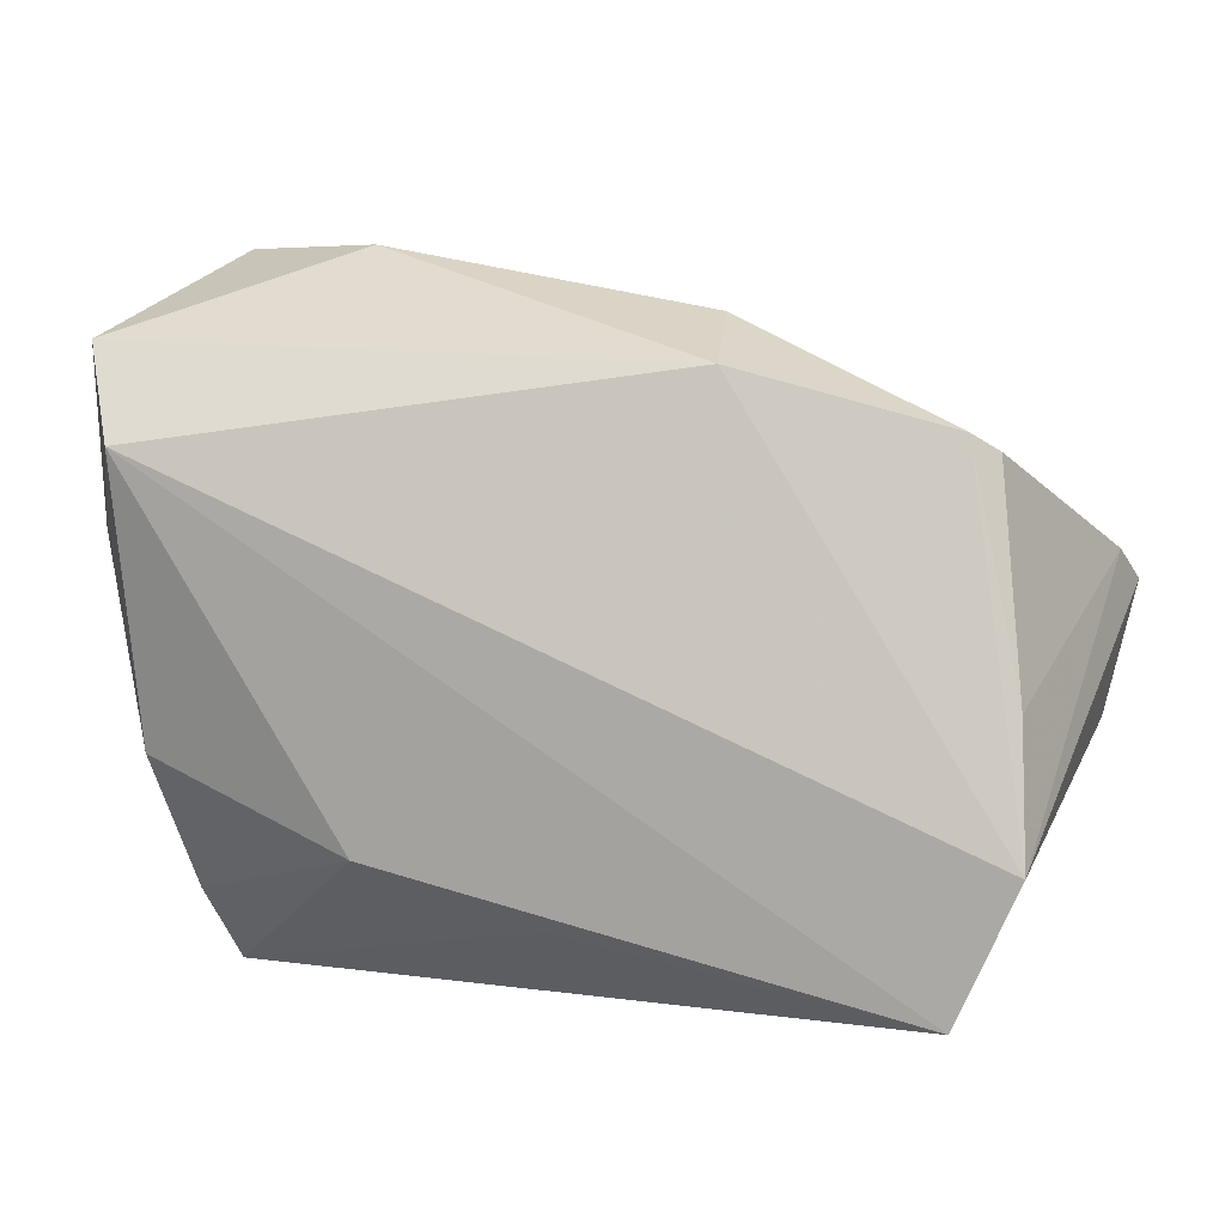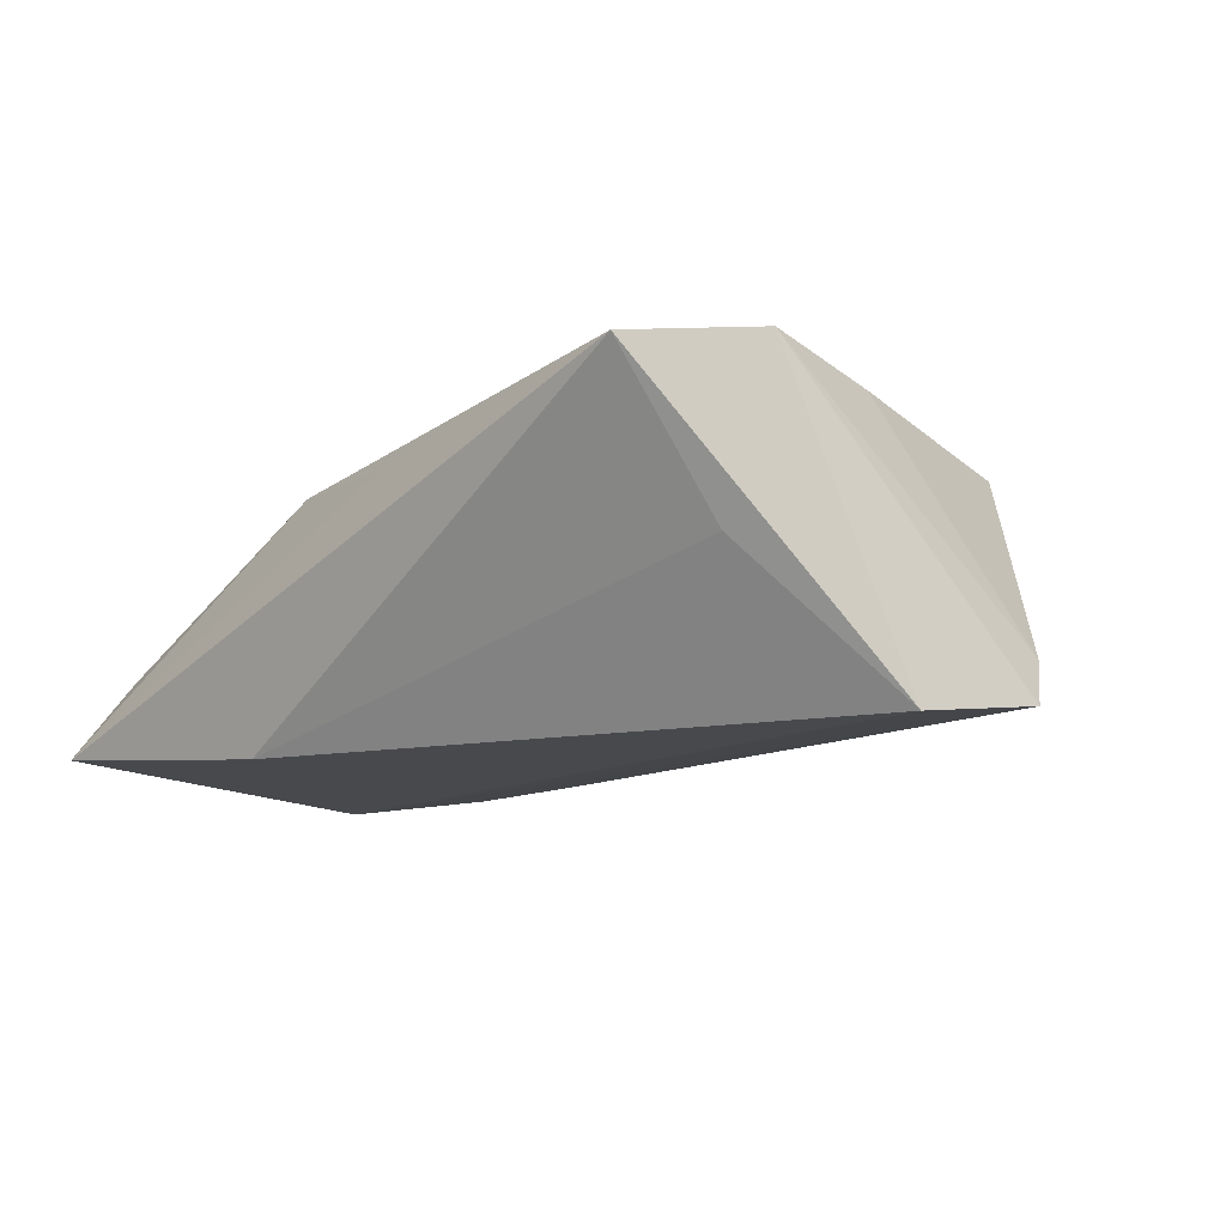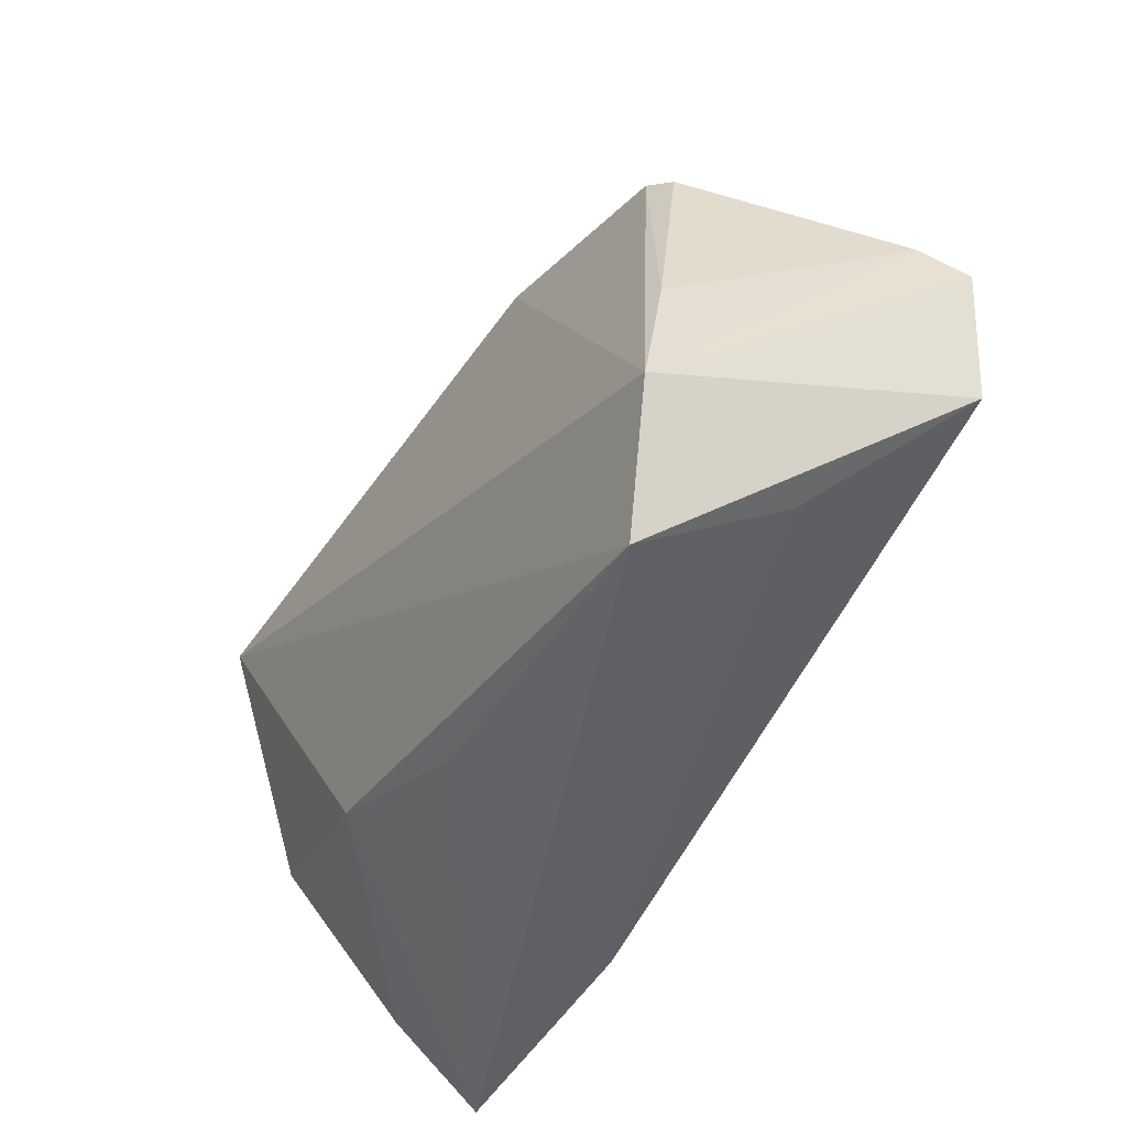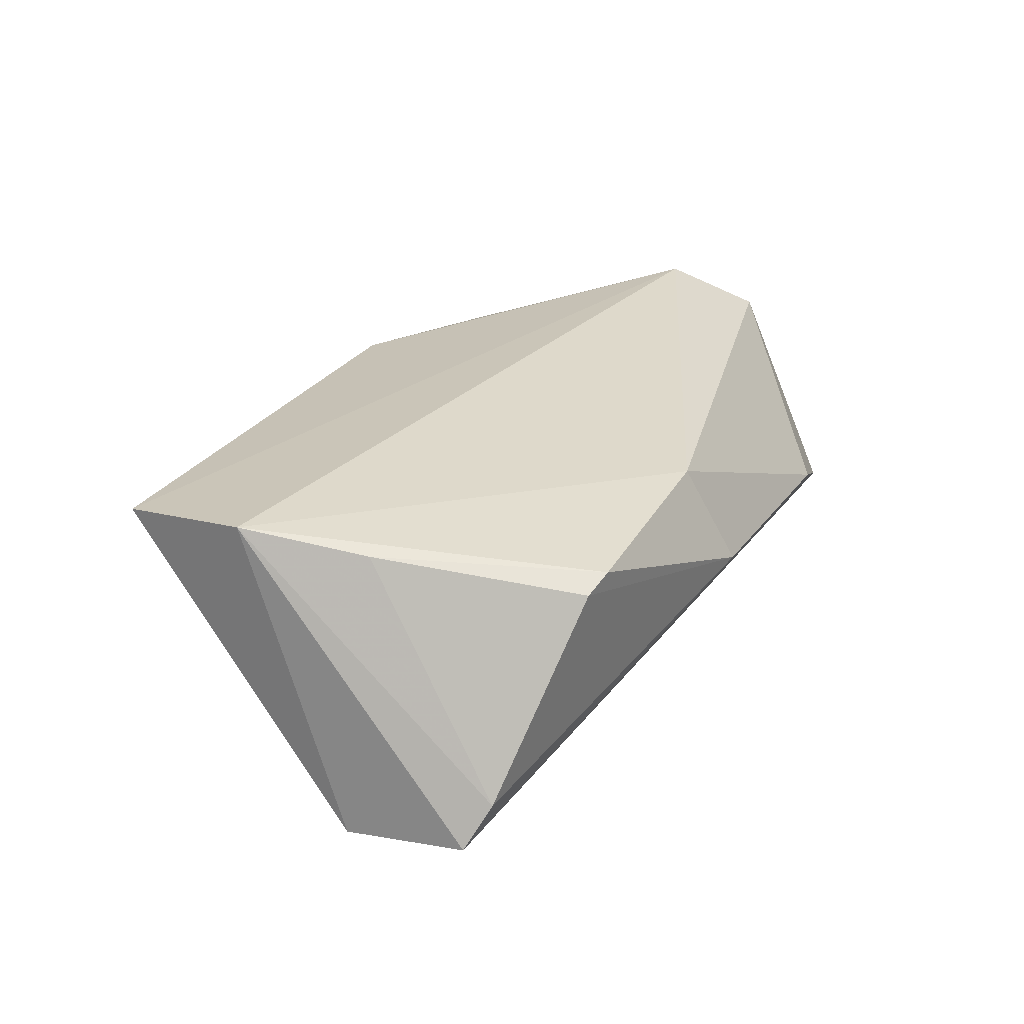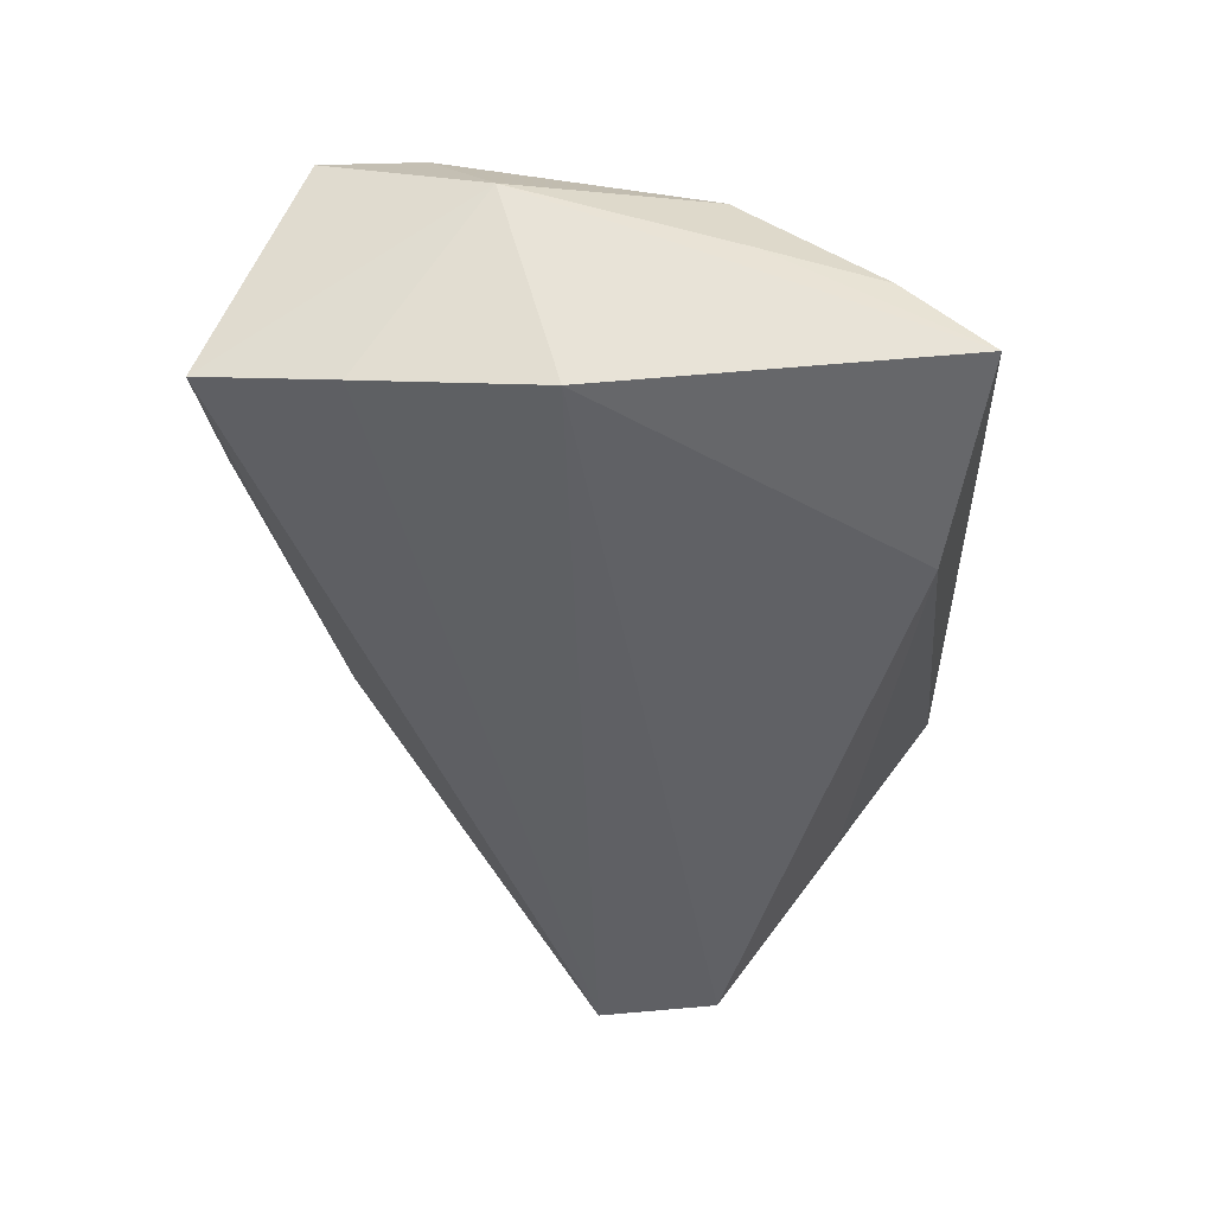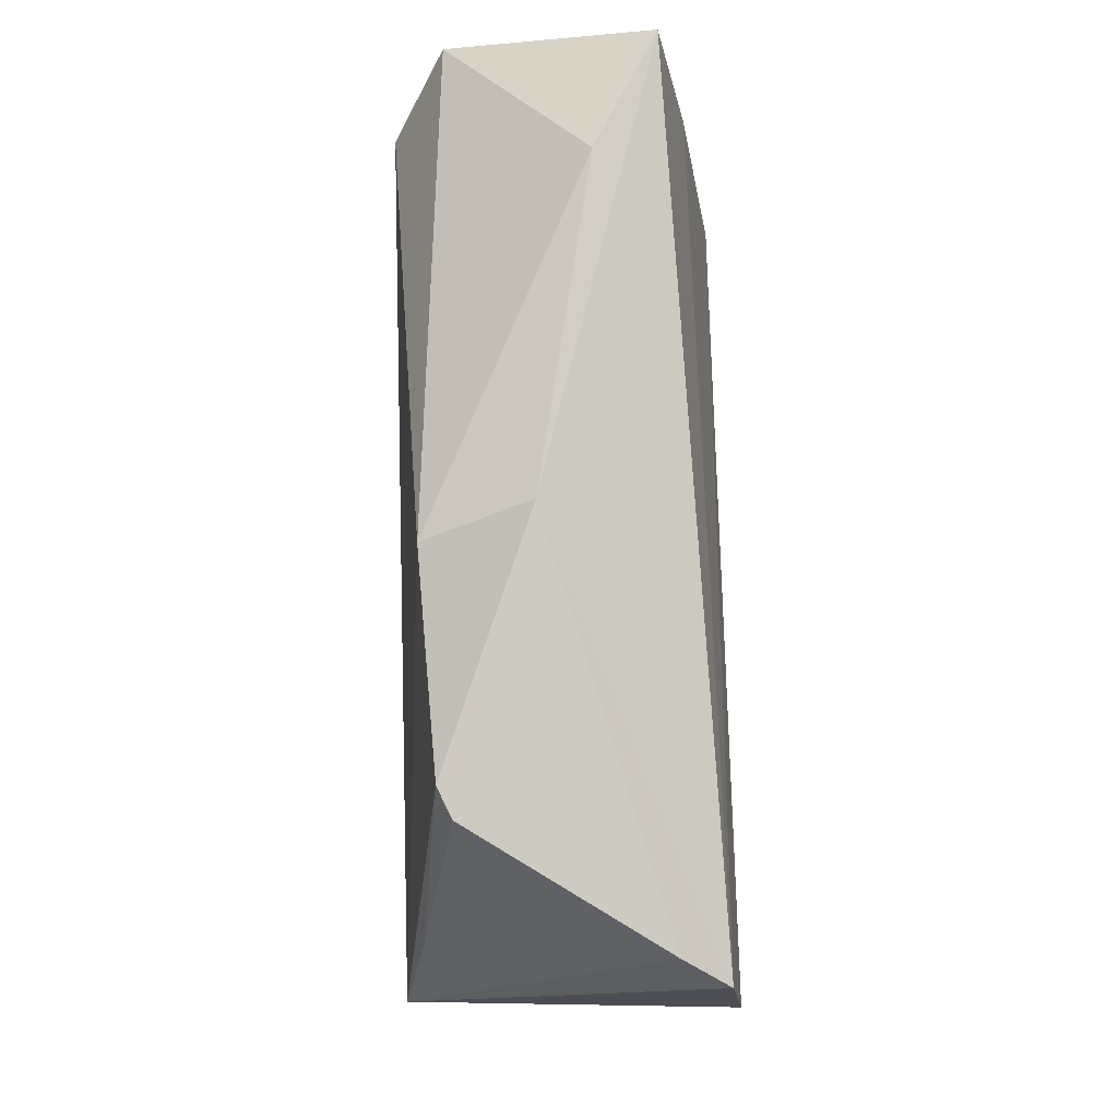
<metadata>
{"format":"obj","ext":"obj","renderer":"f3d","projection":"perspective","resolution":1024,"background":"white","views":[{"elev":1.3,"azim":11.6,"up":"+Y"},{"elev":-12.5,"azim":42.2,"up":"+Z"},{"elev":-47.8,"azim":58.5,"up":"+Y"},{"elev":27.1,"azim":99.8,"up":"+Z"},{"elev":-47.9,"azim":-87.4,"up":"+Z"},{"elev":57.5,"azim":89.2,"up":"+Y"}]}
</metadata>
<code>
v -0.04592 -0.0296 -0.006093
v -0.04398 0.005358 -0.01913
v 0.05936 0.01003 -0.01141
v 0.06134 0.006678 -0.01706
v 0.01763 0.03561 0.003353
v 0.05043 -0.02309 0.01953
v -0.04648 -0.0127 0.009656
v -0.04656 0.02087 0.02064
v -0.02143 -0.02349 0.01439
v -0.04112 0.04536 -0.01133
v 0.04264 -0.03943 0.01674
v -0.04272 0.02818 -0.01513
v -0.01726 -0.0341 -0.01913
v 0.04761 0.01984 0.01253
v 0.05727 -0.009058 -0.01913
v 0.01877 0.02899 0.01629
v -0.05227 0.01237 0.006405
v -0.02372 0.04456 -0.003373
v 0.04549 -0.02591 -0.001623
v 0.04995 -0.006766 0.01671
v -0.0004511 -0.03091 0.0123
v 0.04446 0.02175 0.01424
v -0.04813 -0.01516 -0.001621
v -0.05068 0.03286 0.0142
v -0.04468 -0.03943 -0.01698
f 2 25 17
f 4 15 2
f 25 11 21
f 21 9 25
f 11 9 21
f 13 11 25
f 25 2 13
f 13 2 15
f 6 15 4
f 11 15 6
f 18 16 5
f 4 10 5
f 5 10 18
f 17 10 12
f 12 2 17
f 12 10 4
f 4 2 12
f 24 16 18
f 18 10 24
f 24 10 17
f 17 25 23
f 23 7 17
f 25 9 1
f 9 7 1
f 1 23 25
f 7 23 1
f 19 15 11
f 11 13 19
f 19 13 15
f 16 6 22
f 22 5 16
f 16 24 8
f 8 6 16
f 8 7 9
f 17 7 8
f 8 24 17
f 8 9 11
f 11 6 8
f 5 22 14
f 3 6 4
f 4 5 3
f 5 14 3
f 20 22 6
f 20 14 22
f 6 3 20
f 20 3 14

</code>
